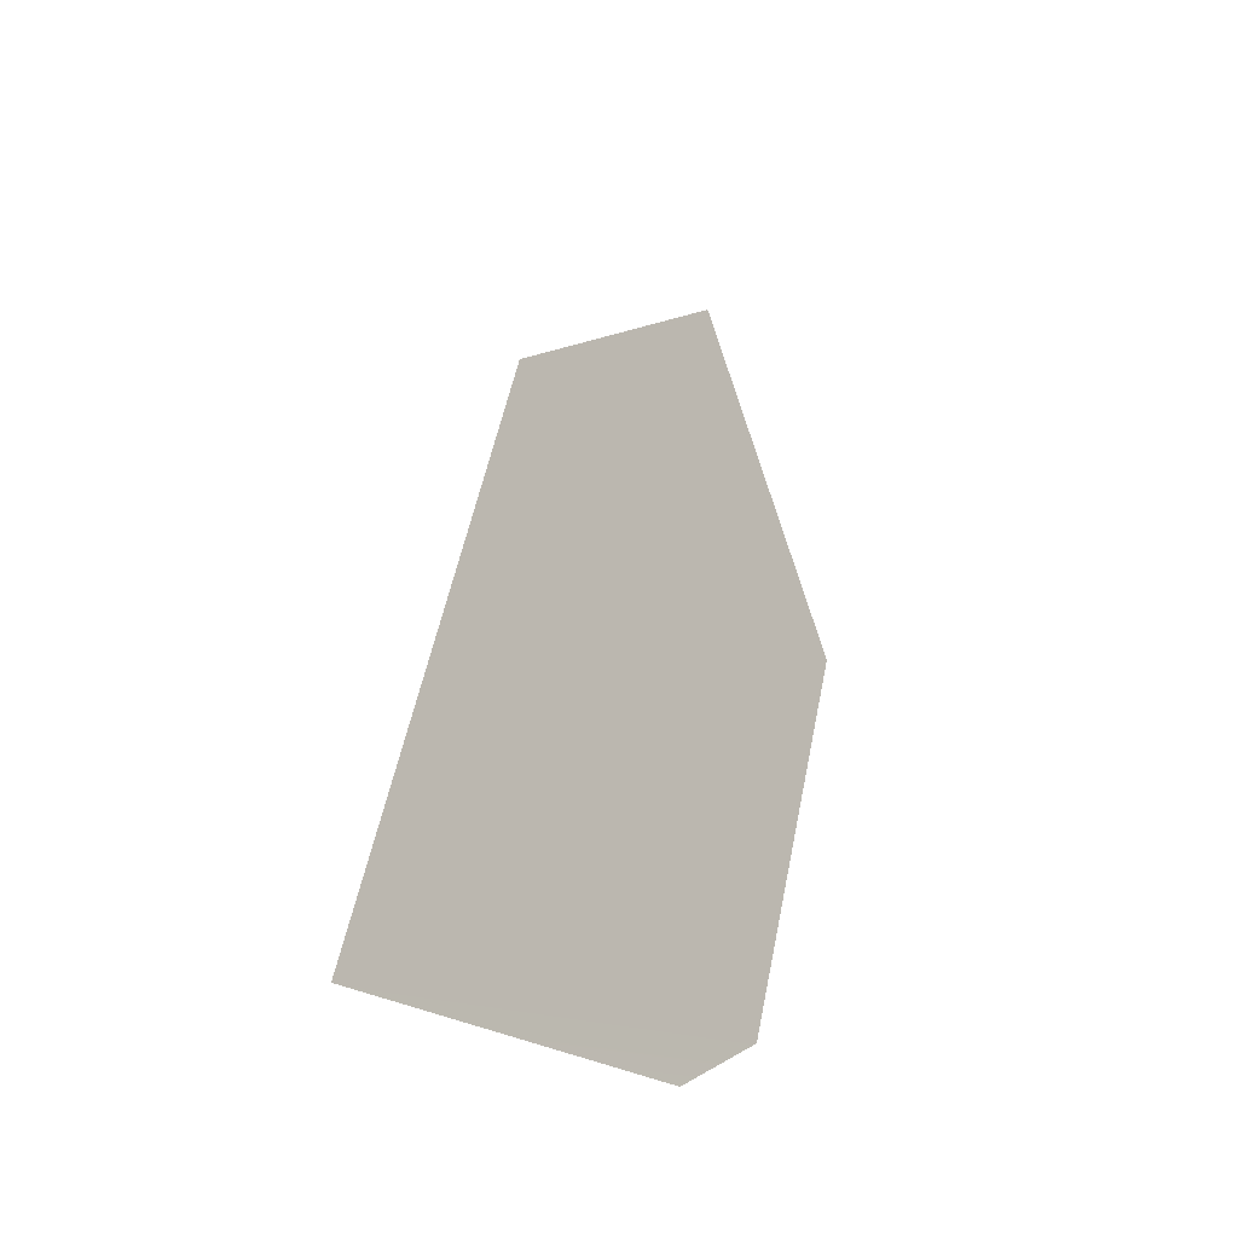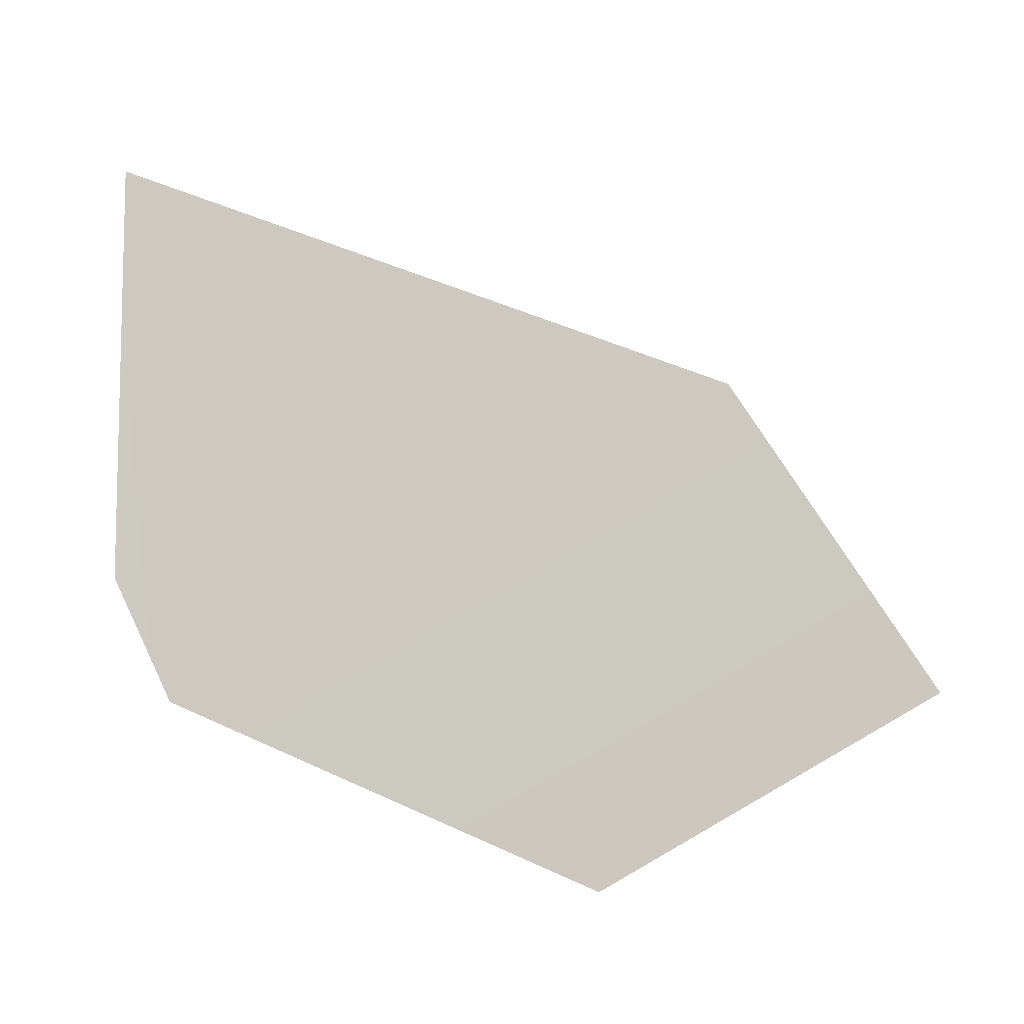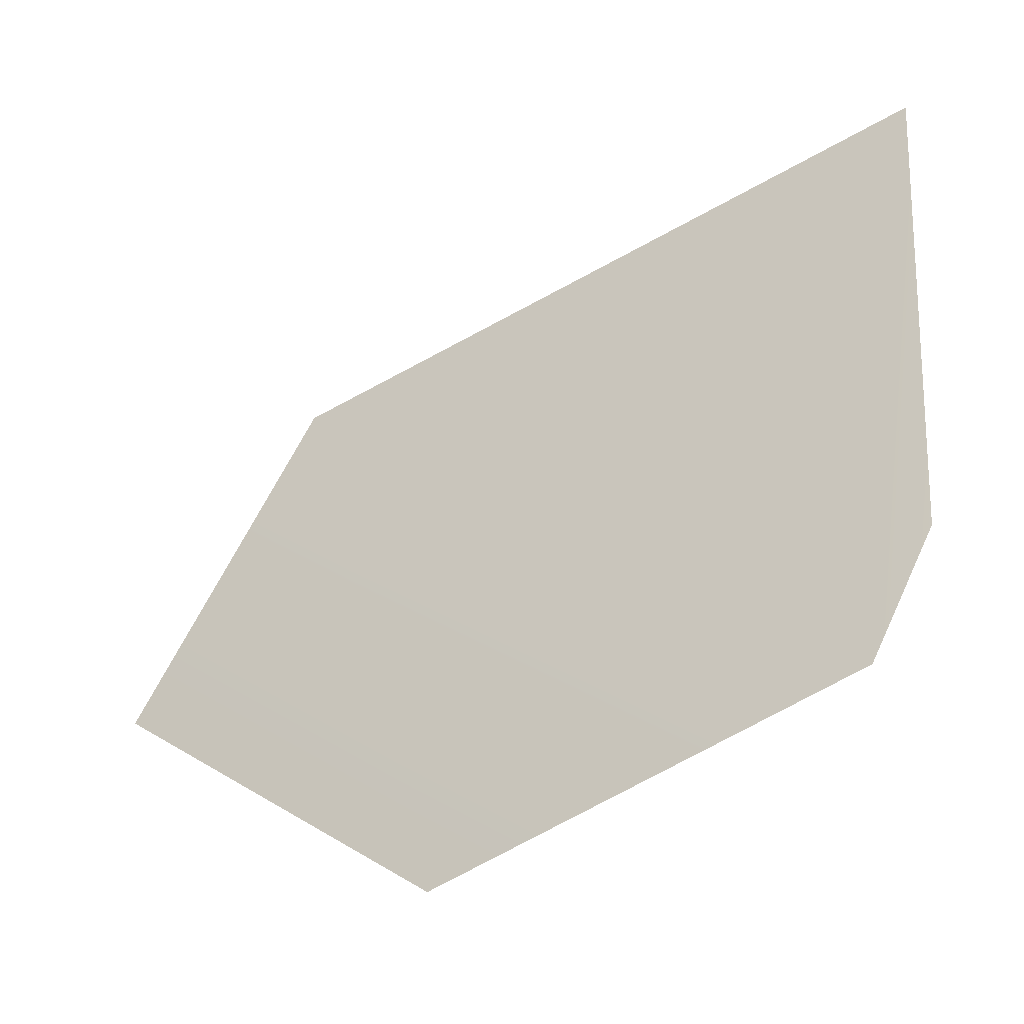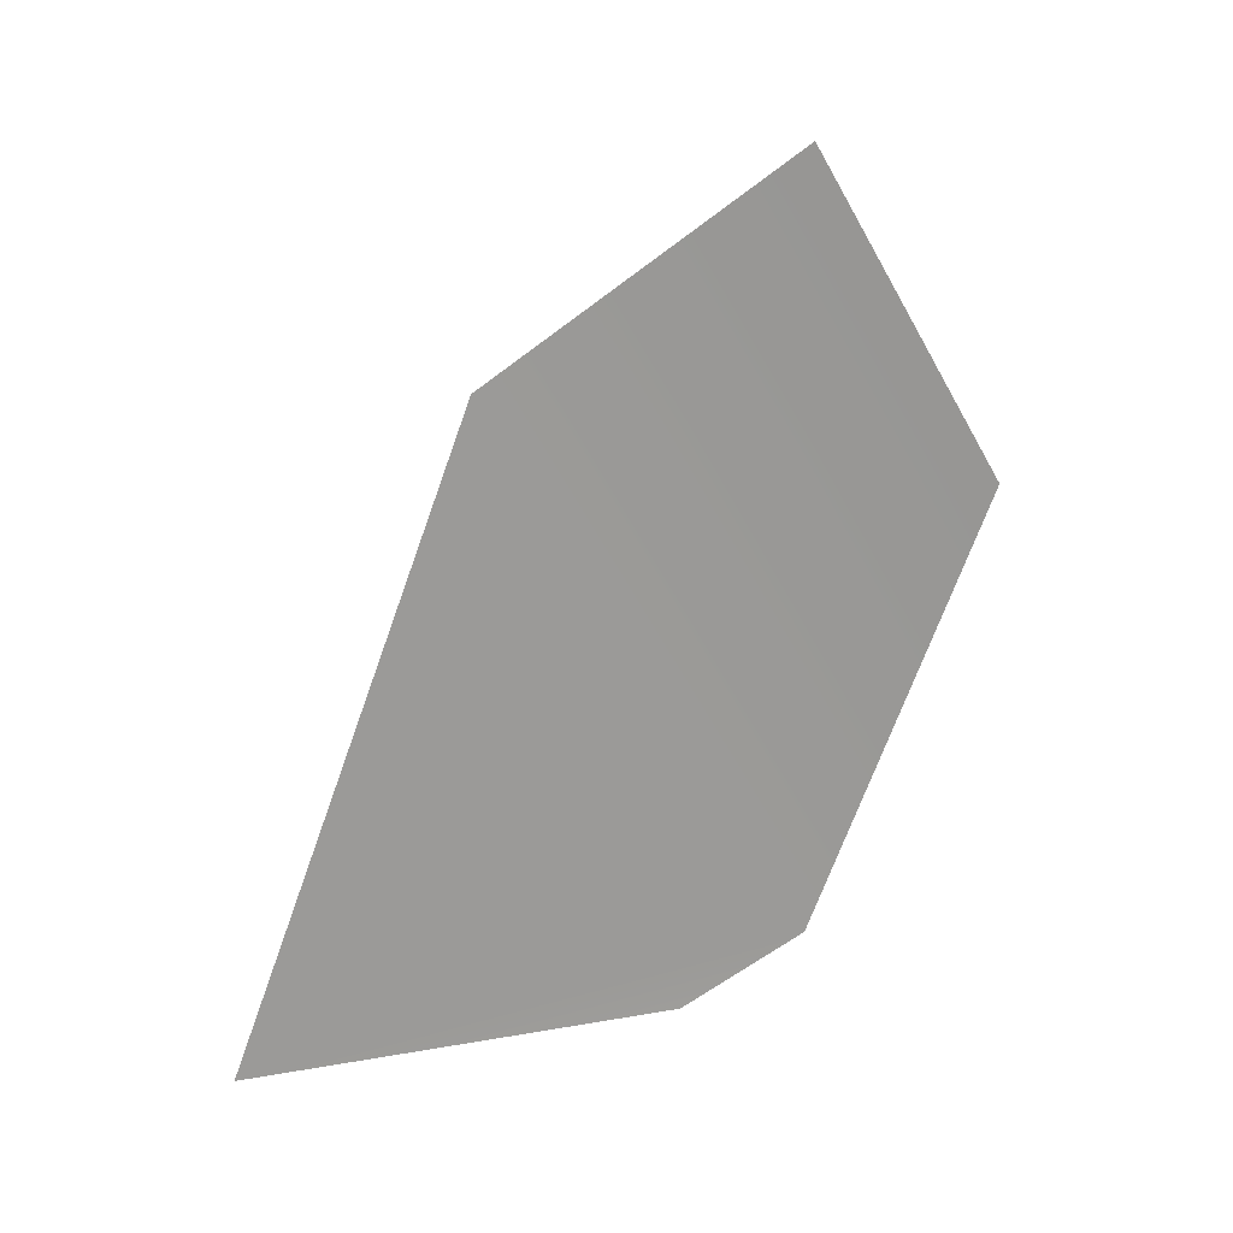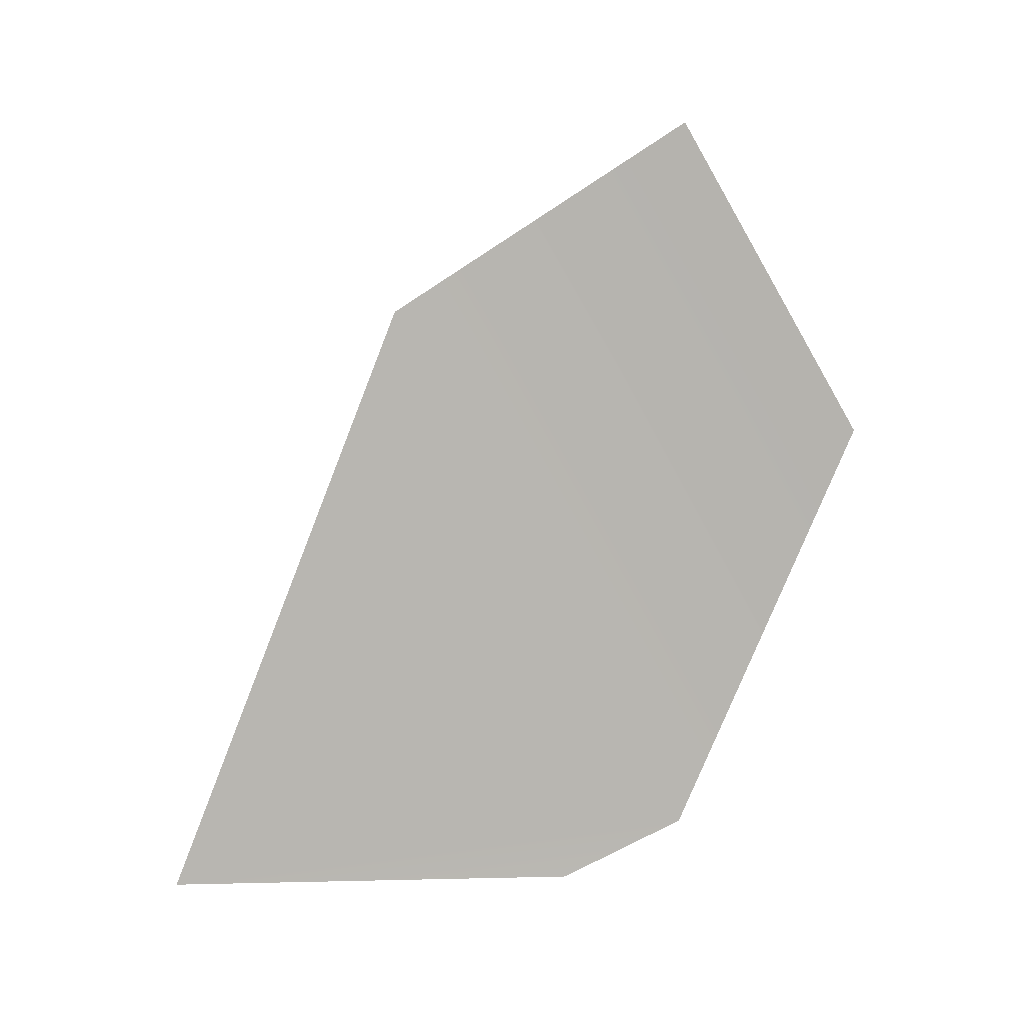
<metadata>
{"format":"obj","ext":"obj","renderer":"f3d","projection":"perspective","resolution":1024,"background":"white","views":[{"elev":-23.1,"azim":-144.0,"up":"+Z"},{"elev":-8.0,"azim":-77.1,"up":"+Y"},{"elev":-17.9,"azim":112.9,"up":"+Y"},{"elev":23.9,"azim":-106.5,"up":"+Z"},{"elev":12.3,"azim":-93.3,"up":"+Z"}]}
</metadata>
<code>
g Cube_cell_125
v 0.01311 0.06714 0.196
v 0.005624 -0.2279 0.1185
v 0.01391 -0.1156 0.3136
v -0.008742 -0.1167 -0.1405
v -0.009983 0.2149 -0.1772
v -0.01136 -0.04095 -0.177
g Cube_cell_125_0
f 3 2 1
f 2 4 1
f 4 5 1
f 6 5 4

</code>
